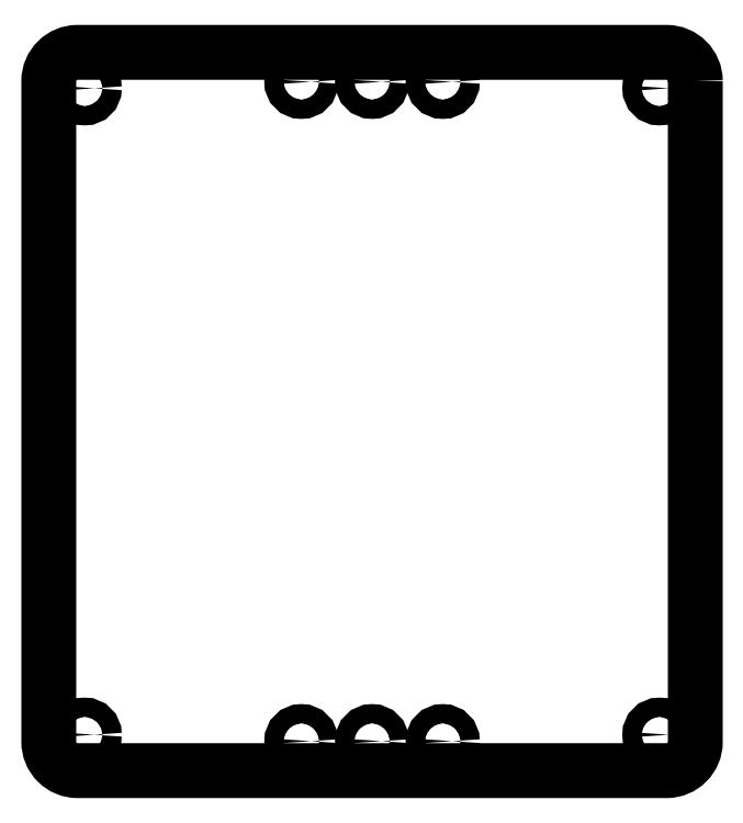
<metadata>
{"format":"dxf","ext":"dxf","renderer":"ezdxf+matplotlib","layout":"modelspace","background":"white","min_lineweight":24,"dpi":150}
</metadata>
<code>
0
SECTION
2
ENTITIES
0
LWPOLYLINE
8
0
90
8
70
1
43
0
10
2.25
20
2.3
42
0.4142
10
2.05
20
2.5
10
-2.05
20
2.5
42
0.4142
10
-2.25
20
2.3
10
-2.25
20
-2.3
42
0.4142
10
-2.05
20
-2.5
10
2.05
20
-2.5
42
0.4142
10
2.25
20
-2.3
0
CIRCLE
8
0
10
-2
20
2.25
30
0
40
0.06693
210
0
220
-0
230
1
0
CIRCLE
8
0
10
-0.4921
20
2.295
30
0
40
0.06693
210
0
220
-0
230
1
0
CIRCLE
8
0
10
0
20
2.295
30
0
40
0.06693
210
0
220
-0
230
1
0
CIRCLE
8
0
10
0.4921
20
2.295
30
0
40
0.06693
210
0
220
-0
230
1
0
CIRCLE
8
0
10
2
20
2.25
30
0
40
0.06693
210
0
220
-0
230
1
0
CIRCLE
8
0
10
2
20
-2.25
30
0
40
0.06693
210
0
220
-0
230
1
0
CIRCLE
8
0
10
0.492
20
-2.295
30
0
40
0.06693
210
0
220
-0
230
1
0
CIRCLE
8
0
10
0
20
-2.295
30
0
40
0.06693
210
0
220
-0
230
1
0
CIRCLE
8
0
10
-0.492
20
-2.295
30
0
40
0.06693
210
0
220
-0
230
1
0
CIRCLE
8
0
10
-2
20
-2.25
30
0
40
0.06693
210
0
220
-0
230
1
0
ENDSEC
0
EOF

</code>
